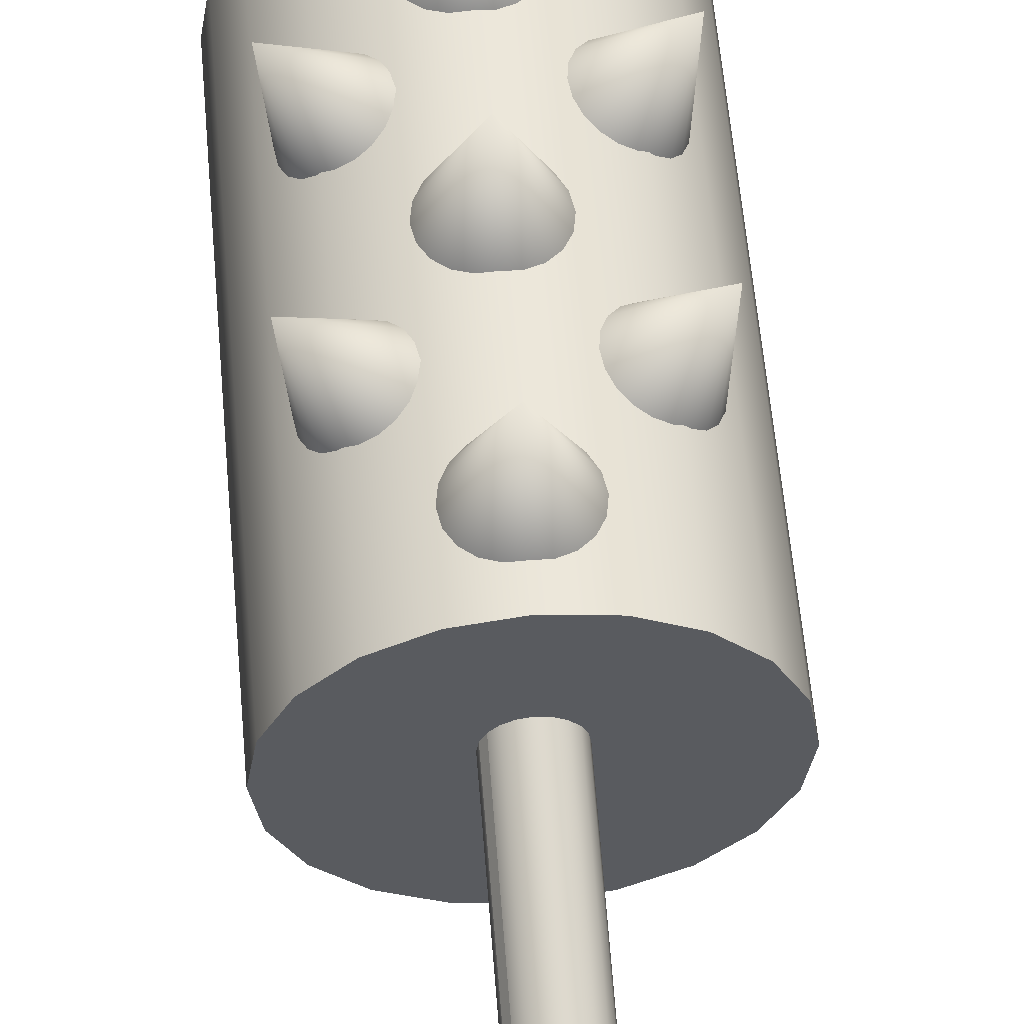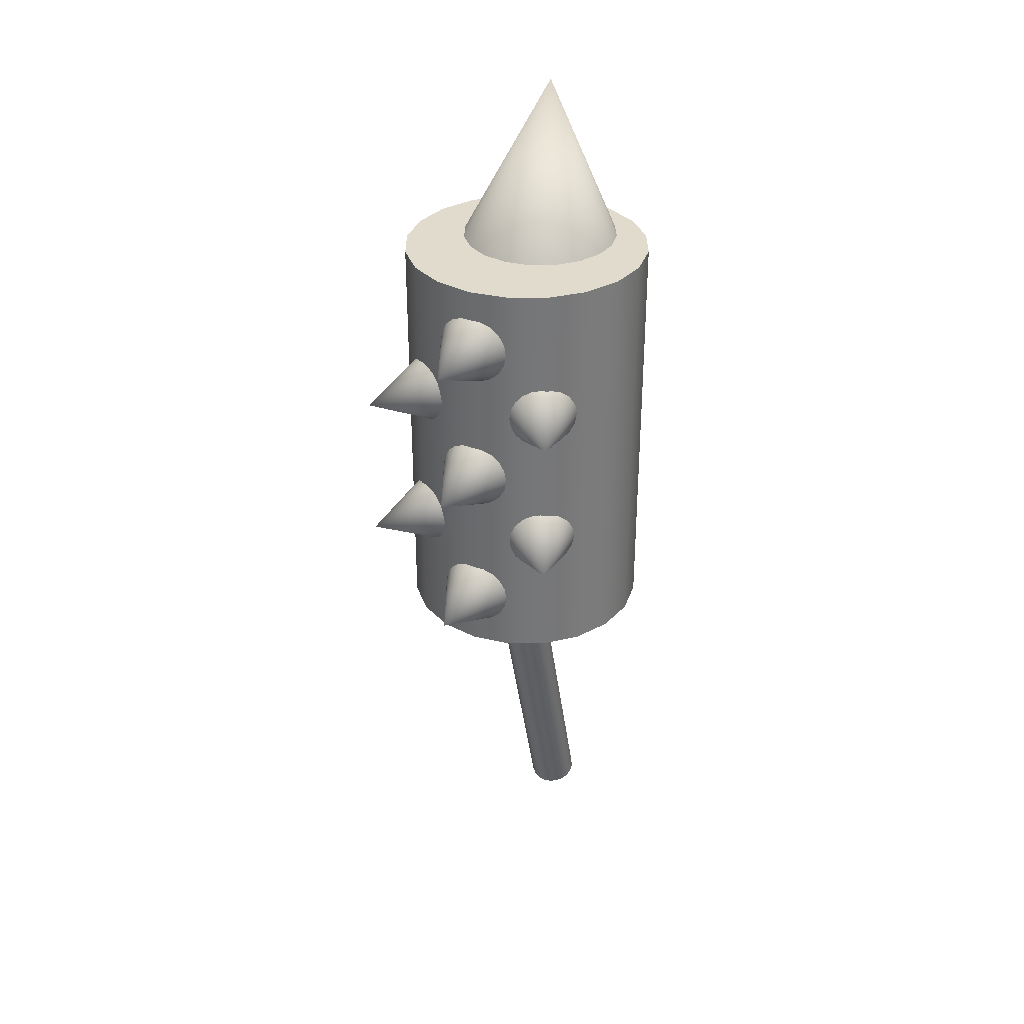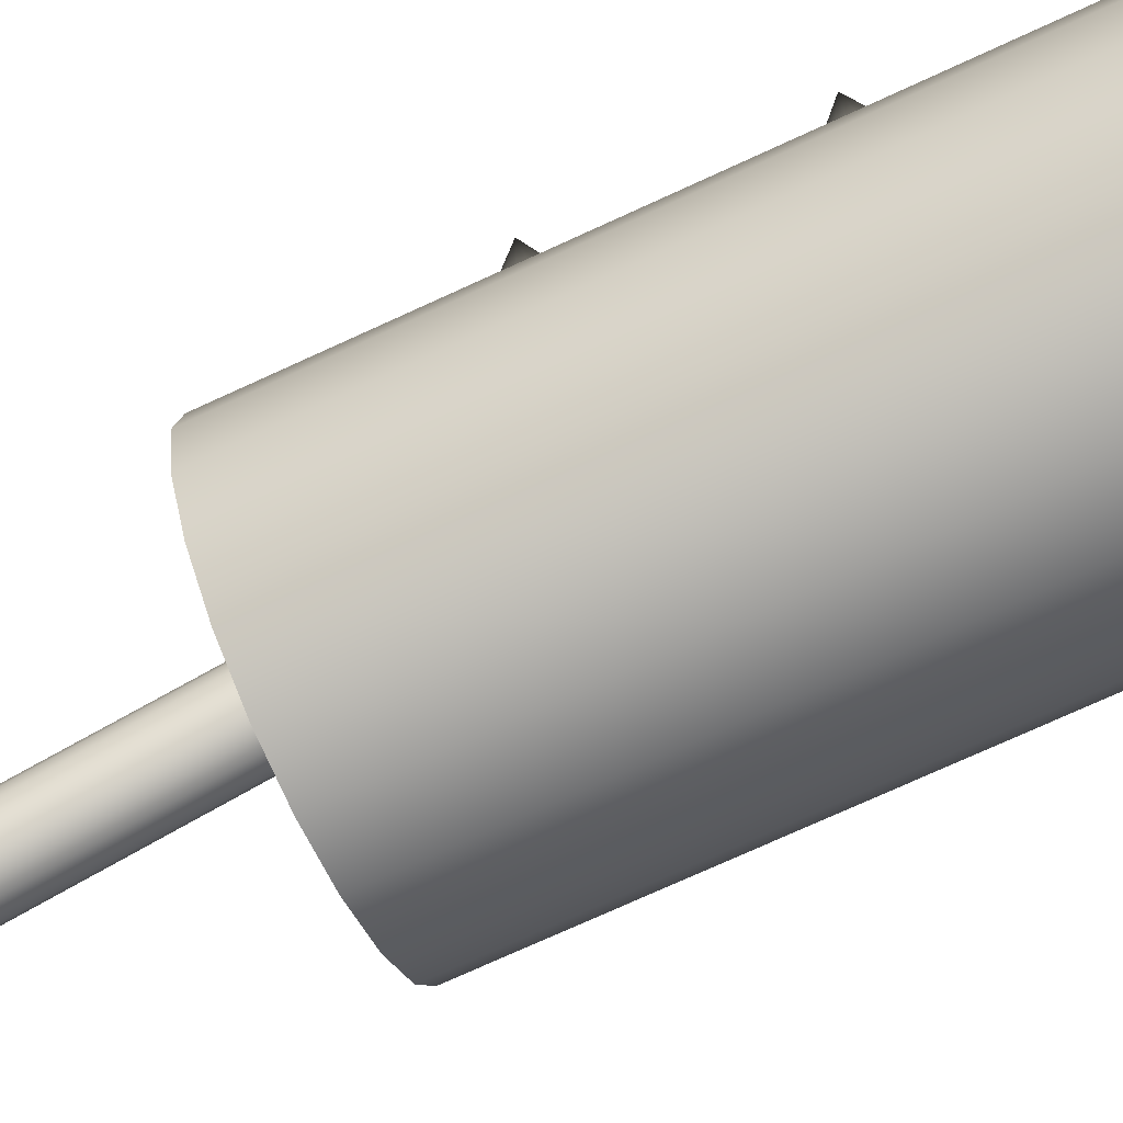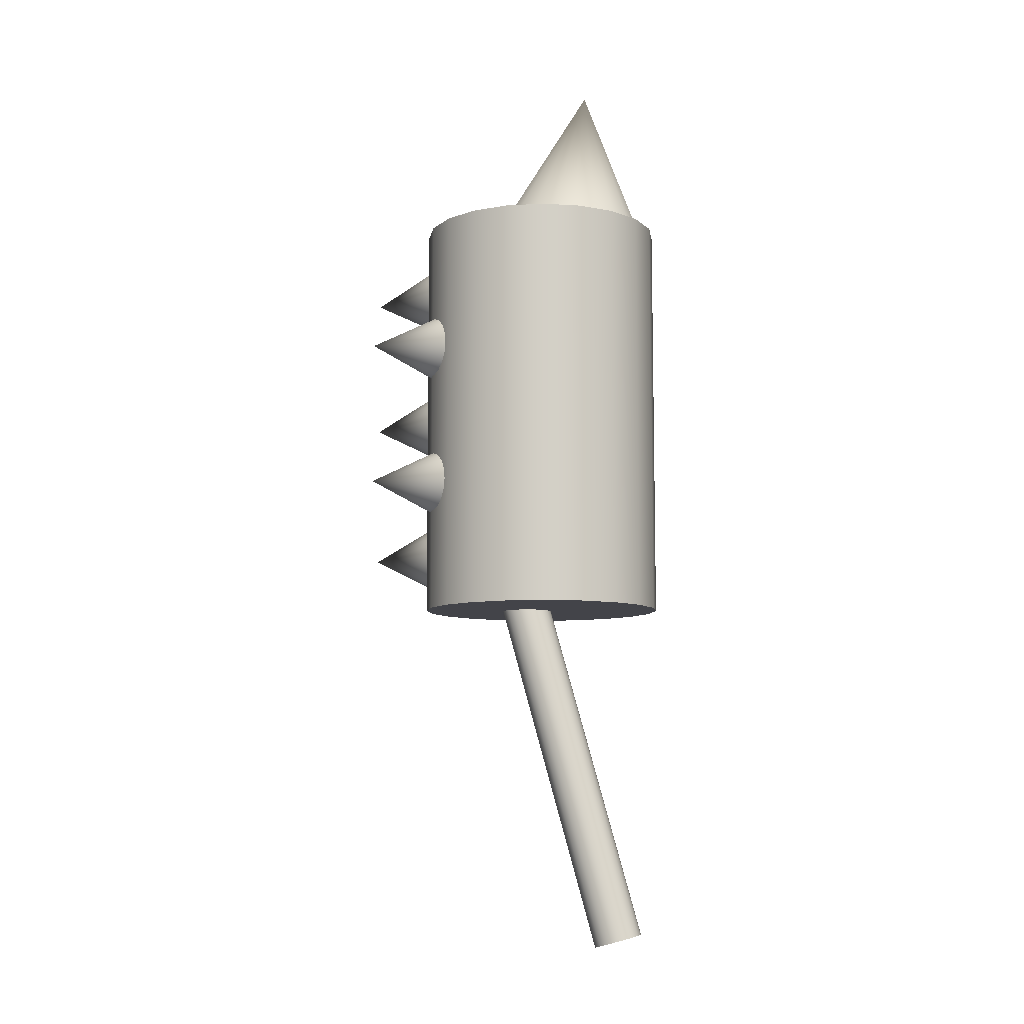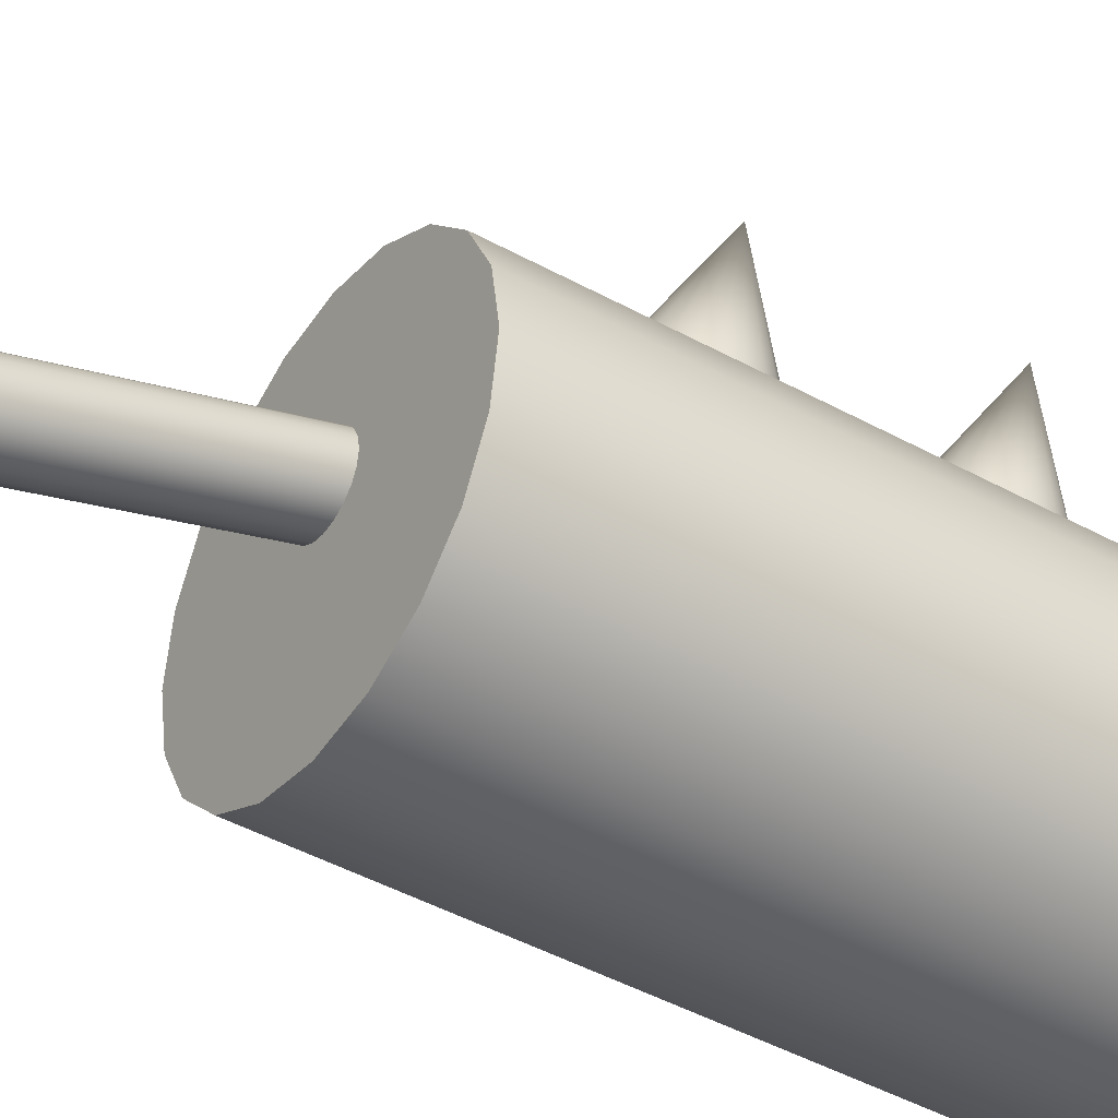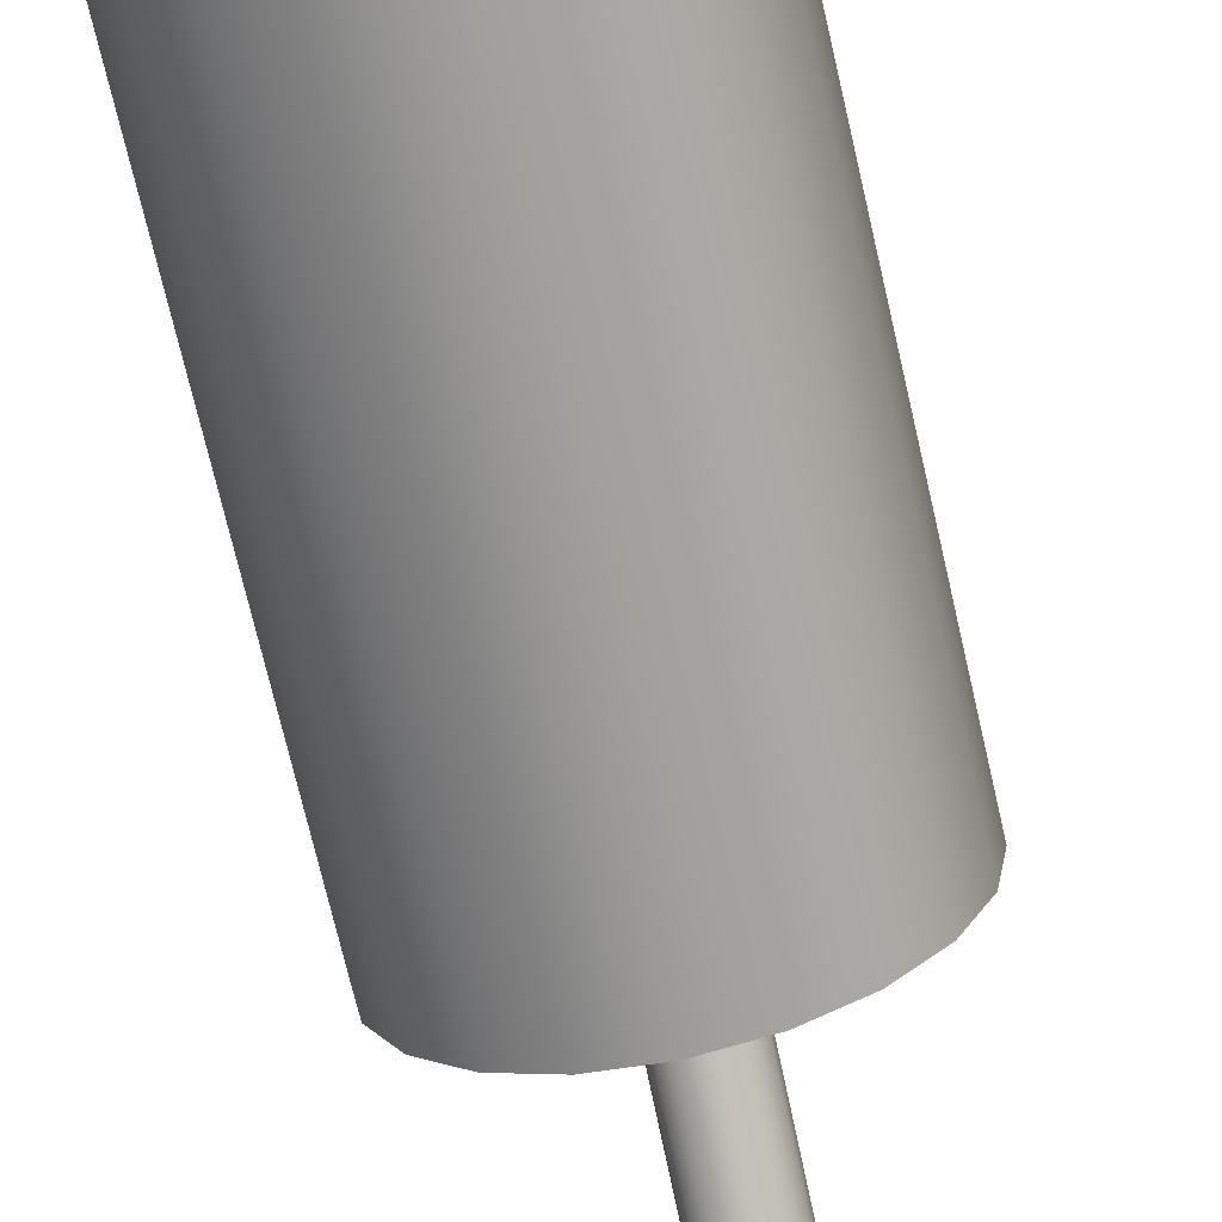
<metadata>
{"format":"obj","ext":"obj","renderer":"f3d","projection":"perspective","resolution":1024,"background":"white","views":[{"elev":56.8,"azim":175.1,"up":"+Y"},{"elev":33.3,"azim":-153.2,"up":"+Z"},{"elev":-71.1,"azim":-65.0,"up":"+Y"},{"elev":-8.4,"azim":-72.5,"up":"+Z"},{"elev":-42.5,"azim":-123.8,"up":"+Y"},{"elev":-69.2,"azim":12.8,"up":"+Y"}]}
</metadata>
<code>
g default
v -0.103 0.7598 0.8762
v -0.1179 0.7515 0.8427
v -0.141 0.7385 0.8162
v -0.1702 0.7222 0.7991
v -0.2026 0.7041 0.7933
v -0.235 0.686 0.7991
v -0.2641 0.6696 0.8162
v -0.2873 0.6567 0.8427
v -0.3022 0.6483 0.8762
v -0.3073 0.6455 0.9133
v -0.3022 0.6483 0.9503
v -0.2873 0.6567 0.9838
v -0.2641 0.6696 1.01
v -0.235 0.686 1.027
v -0.2026 0.7041 1.033
v -0.1702 0.7222 1.027
v -0.141 0.7385 1.01
v -0.1179 0.7515 0.9838
v -0.103 0.7598 0.9503
v -0.09787 0.7627 0.9133
v -0.3198 0.9135 0.9133
v 0.1141 0.7793 1.104
v 0.09708 0.7793 1.07
v 0.07053 0.7793 1.044
v 0.03708 0.7793 1.027
v 0 0.7793 1.021
v -0.03708 0.7793 1.027
v -0.07053 0.7793 1.044
v -0.09708 0.7793 1.07
v -0.1141 0.7793 1.104
v -0.12 0.7793 1.141
v -0.1141 0.7793 1.178
v -0.09708 0.7793 1.211
v -0.07053 0.7793 1.238
v -0.03708 0.7793 1.255
v 0 0.7793 1.261
v 0.03708 0.7793 1.255
v 0.07053 0.7793 1.238
v 0.09708 0.7793 1.211
v 0.1141 0.7793 1.178
v 0.12 0.7793 1.141
v 0 1.019 1.141
v 0.2663 0.3817 1.302
v 0.2265 0.4593 1.31
v 0.1646 0.5209 1.316
v 0.08653 0.5605 1.321
v 0 0.5741 1.322
v -0.08653 0.5605 1.321
v -0.1646 0.5209 1.316
v -0.2265 0.4593 1.31
v -0.2663 0.3817 1.302
v -0.28 0.2956 1.293
v -0.2663 0.2095 1.284
v -0.2265 0.1319 1.276
v -0.1646 0.07031 1.269
v -0.08653 0.03076 1.265
v 0 0.01713 1.264
v 0.08653 0.03076 1.265
v 0.1646 0.07031 1.269
v 0.2265 0.1319 1.276
v 0.2663 0.2095 1.284
v 0.28 0.2956 1.293
v 0 0.2373 1.85
v 0.3804 0.5277 0.00321
v 0.3236 0.6392 0.00321
v 0.2351 0.7277 0.00321
v 0.1236 0.7845 0.00321
v 0 0.8041 0.00321
v -0.1236 0.7845 0.00321
v -0.2351 0.7277 0.00321
v -0.3236 0.6392 0.00321
v -0.3804 0.5277 0.00321
v -0.4 0.4041 0.00321
v -0.3804 0.2805 0.00321
v -0.3236 0.169 0.00321
v -0.2351 0.0805 0.00321
v -0.1236 0.02368 0.00321
v 0 0.004103 0.00321
v 0.1236 0.02368 0.00321
v 0.2351 0.0805 0.00321
v 0.3236 0.169 0.00321
v 0.3804 0.2805 0.00321
v 0.4 0.4041 0.00321
v 0.3804 0.5277 1.345
v 0.3236 0.6392 1.345
v 0.2351 0.7277 1.345
v 0.1236 0.7845 1.345
v 0 0.8041 1.345
v -0.1236 0.7845 1.345
v -0.2351 0.7277 1.345
v -0.3236 0.6392 1.345
v -0.3804 0.5277 1.345
v -0.4 0.4041 1.345
v -0.3804 0.2805 1.345
v -0.3236 0.169 1.345
v -0.2351 0.0805 1.345
v -0.1236 0.02368 1.345
v 0 0.004103 1.345
v 0.1236 0.02368 1.345
v 0.2351 0.0805 1.345
v 0.3236 0.169 1.345
v 0.3804 0.2805 1.345
v 0.4 0.4041 1.345
v 0 0.4041 0.00321
v 0 0.4041 1.345
v 0.07608 0.1626 -1.12
v 0.06472 0.184 -1.126
v 0.04702 0.2011 -1.131
v 0.02472 0.212 -1.134
v 0 0.2158 -1.135
v -0.02472 0.212 -1.134
v -0.04702 0.2011 -1.131
v -0.06472 0.184 -1.126
v -0.07608 0.1626 -1.12
v -0.08 0.1388 -1.114
v -0.07608 0.115 -1.107
v -0.06472 0.09359 -1.101
v -0.04702 0.07657 -1.096
v -0.02472 0.06564 -1.093
v 0 0.06187 -1.092
v 0.02472 0.06564 -1.093
v 0.04702 0.07657 -1.096
v 0.06472 0.09359 -1.101
v 0.07608 0.115 -1.107
v 0.08 0.1388 -1.114
v 0.07608 0.491 0.03382
v 0.06472 0.5125 0.02771
v 0.04702 0.5295 0.02287
v 0.02472 0.5404 0.01976
v 0 0.5442 0.01869
v -0.02472 0.5404 0.01976
v -0.04702 0.5295 0.02287
v -0.06472 0.5125 0.02771
v -0.07608 0.491 0.03382
v -0.08 0.4672 0.04058
v -0.07608 0.4435 0.04735
v -0.06472 0.422 0.05345
v -0.04702 0.405 0.05829
v -0.02472 0.394 0.0614
v 0 0.3903 0.06248
v 0.02472 0.394 0.0614
v 0.04702 0.405 0.05829
v 0.06472 0.422 0.05345
v 0.07608 0.4435 0.04735
v 0.08 0.4672 0.04058
v 0 0.1388 -1.114
v 0 0.4672 0.04058
v 0.1141 0.7793 0.6361
v 0.09708 0.7793 0.6026
v 0.07053 0.7793 0.5761
v 0.03708 0.7793 0.559
v 0 0.7793 0.5531
v -0.03708 0.7793 0.559
v -0.07053 0.7793 0.5761
v -0.09708 0.7793 0.6026
v -0.1141 0.7793 0.6361
v -0.12 0.7793 0.6731
v -0.1141 0.7793 0.7102
v -0.09708 0.7793 0.7437
v -0.07053 0.7793 0.7702
v -0.03708 0.7793 0.7873
v 0 0.7793 0.7931
v 0.03708 0.7793 0.7873
v 0.07053 0.7793 0.7702
v 0.09708 0.7793 0.7437
v 0.1141 0.7793 0.7102
v 0.12 0.7793 0.6731
v 0 1.019 0.6731
v 0.2921 0.647 0.8762
v 0.2776 0.6558 0.8427
v 0.2549 0.6696 0.8162
v 0.2263 0.687 0.7991
v 0.1946 0.7062 0.7933
v 0.1629 0.7255 0.7991
v 0.1343 0.7428 0.8162
v 0.1116 0.7566 0.8427
v 0.09702 0.7654 0.8762
v 0.092 0.7685 0.9133
v 0.09702 0.7654 0.9503
v 0.1116 0.7566 0.9838
v 0.1343 0.7428 1.01
v 0.1629 0.7255 1.027
v 0.1946 0.7062 1.033
v 0.2263 0.687 1.027
v 0.2549 0.6696 1.01
v 0.2776 0.6558 0.9838
v 0.2921 0.647 0.9503
v 0.2972 0.6439 0.9133
v 0.3191 0.9114 0.9133
v 0.2921 0.647 0.4004
v 0.2776 0.6558 0.3669
v 0.2549 0.6696 0.3404
v 0.2263 0.687 0.3234
v 0.1946 0.7062 0.3175
v 0.1629 0.7255 0.3234
v 0.1343 0.7428 0.3404
v 0.1116 0.7566 0.3669
v 0.09702 0.7654 0.4004
v 0.092 0.7685 0.4375
v 0.09702 0.7654 0.4746
v 0.1116 0.7566 0.508
v 0.1343 0.7428 0.5346
v 0.1629 0.7255 0.5516
v 0.1946 0.7062 0.5575
v 0.2263 0.687 0.5516
v 0.2549 0.6696 0.5346
v 0.2776 0.6558 0.508
v 0.2921 0.647 0.4746
v 0.2972 0.6439 0.4375
v 0.3191 0.9114 0.4375
v 0.1141 0.7793 0.1589
v 0.09708 0.7793 0.1255
v 0.07053 0.7793 0.09894
v 0.03708 0.7793 0.0819
v 0 0.7793 0.07603
v -0.03708 0.7793 0.0819
v -0.07053 0.7793 0.09894
v -0.09708 0.7793 0.1255
v -0.1141 0.7793 0.1589
v -0.12 0.7793 0.196
v -0.1141 0.7793 0.2331
v -0.09708 0.7793 0.2666
v -0.07053 0.7793 0.2931
v -0.03708 0.7793 0.3102
v 0 0.7793 0.316
v 0.03708 0.7793 0.3102
v 0.07053 0.7793 0.2931
v 0.09708 0.7793 0.2666
v 0.1141 0.7793 0.2331
v 0.12 0.7793 0.196
v 0 1.019 0.196
v -0.103 0.7598 0.4004
v -0.1179 0.7515 0.3669
v -0.141 0.7385 0.3404
v -0.1702 0.7222 0.3234
v -0.2026 0.7041 0.3175
v -0.235 0.686 0.3234
v -0.2641 0.6696 0.3404
v -0.2873 0.6567 0.3669
v -0.3022 0.6483 0.4004
v -0.3073 0.6455 0.4375
v -0.3022 0.6483 0.4746
v -0.2873 0.6567 0.508
v -0.2641 0.6696 0.5346
v -0.235 0.686 0.5516
v -0.2026 0.7041 0.5575
v -0.1702 0.7222 0.5516
v -0.141 0.7385 0.5346
v -0.1179 0.7515 0.508
v -0.103 0.7598 0.4746
v -0.09787 0.7627 0.4375
v -0.3198 0.9135 0.4375
g Enemy_2
f 1 20 19 18 17 16 15 14 13 12 11 10 9 8 7 6 5 4 3 2
f 1 2 21
f 2 3 21
f 3 4 21
f 4 5 21
f 5 6 21
f 6 7 21
f 7 8 21
f 8 9 21
f 9 10 21
f 10 11 21
f 11 12 21
f 12 13 21
f 13 14 21
f 14 15 21
f 15 16 21
f 16 17 21
f 17 18 21
f 18 19 21
f 19 20 21
f 20 1 21
f 22 41 40 39 38 37 36 35 34 33 32 31 30 29 28 27 26 25 24 23
f 22 23 42
f 23 24 42
f 24 25 42
f 25 26 42
f 26 27 42
f 27 28 42
f 28 29 42
f 29 30 42
f 30 31 42
f 31 32 42
f 32 33 42
f 33 34 42
f 34 35 42
f 35 36 42
f 36 37 42
f 37 38 42
f 38 39 42
f 39 40 42
f 40 41 42
f 41 22 42
f 43 62 61 60 59 58 57 56 55 54 53 52 51 50 49 48 47 46 45 44
f 43 44 63
f 44 45 63
f 45 46 63
f 46 47 63
f 47 48 63
f 48 49 63
f 49 50 63
f 50 51 63
f 51 52 63
f 52 53 63
f 53 54 63
f 54 55 63
f 55 56 63
f 56 57 63
f 57 58 63
f 58 59 63
f 59 60 63
f 60 61 63
f 61 62 63
f 62 43 63
f 64 65 85 84
f 65 66 86 85
f 66 67 87 86
f 67 68 88 87
f 68 69 89 88
f 69 70 90 89
f 70 71 91 90
f 71 72 92 91
f 72 73 93 92
f 73 74 94 93
f 74 75 95 94
f 75 76 96 95
f 76 77 97 96
f 77 78 98 97
f 78 79 99 98
f 79 80 100 99
f 80 81 101 100
f 81 82 102 101
f 82 83 103 102
f 83 64 84 103
f 65 64 104
f 66 65 104
f 67 66 104
f 68 67 104
f 69 68 104
f 70 69 104
f 71 70 104
f 72 71 104
f 73 72 104
f 74 73 104
f 75 74 104
f 76 75 104
f 77 76 104
f 78 77 104
f 79 78 104
f 80 79 104
f 81 80 104
f 82 81 104
f 83 82 104
f 64 83 104
f 84 85 105
f 85 86 105
f 86 87 105
f 87 88 105
f 88 89 105
f 89 90 105
f 90 91 105
f 91 92 105
f 92 93 105
f 93 94 105
f 94 95 105
f 95 96 105
f 96 97 105
f 97 98 105
f 98 99 105
f 99 100 105
f 100 101 105
f 101 102 105
f 102 103 105
f 103 84 105
f 106 107 127 126
f 107 108 128 127
f 108 109 129 128
f 109 110 130 129
f 110 111 131 130
f 111 112 132 131
f 112 113 133 132
f 113 114 134 133
f 114 115 135 134
f 115 116 136 135
f 116 117 137 136
f 117 118 138 137
f 118 119 139 138
f 119 120 140 139
f 120 121 141 140
f 121 122 142 141
f 122 123 143 142
f 123 124 144 143
f 124 125 145 144
f 125 106 126 145
f 107 106 146
f 108 107 146
f 109 108 146
f 110 109 146
f 111 110 146
f 112 111 146
f 113 112 146
f 114 113 146
f 115 114 146
f 116 115 146
f 117 116 146
f 118 117 146
f 119 118 146
f 120 119 146
f 121 120 146
f 122 121 146
f 123 122 146
f 124 123 146
f 125 124 146
f 106 125 146
f 126 127 147
f 127 128 147
f 128 129 147
f 129 130 147
f 130 131 147
f 131 132 147
f 132 133 147
f 133 134 147
f 134 135 147
f 135 136 147
f 136 137 147
f 137 138 147
f 138 139 147
f 139 140 147
f 140 141 147
f 141 142 147
f 142 143 147
f 143 144 147
f 144 145 147
f 145 126 147
f 148 167 166 165 164 163 162 161 160 159 158 157 156 155 154 153 152 151 150 149
f 148 149 168
f 149 150 168
f 150 151 168
f 151 152 168
f 152 153 168
f 153 154 168
f 154 155 168
f 155 156 168
f 156 157 168
f 157 158 168
f 158 159 168
f 159 160 168
f 160 161 168
f 161 162 168
f 162 163 168
f 163 164 168
f 164 165 168
f 165 166 168
f 166 167 168
f 167 148 168
f 169 188 187 186 185 184 183 182 181 180 179 178 177 176 175 174 173 172 171 170
f 169 170 189
f 170 171 189
f 171 172 189
f 172 173 189
f 173 174 189
f 174 175 189
f 175 176 189
f 176 177 189
f 177 178 189
f 178 179 189
f 179 180 189
f 180 181 189
f 181 182 189
f 182 183 189
f 183 184 189
f 184 185 189
f 185 186 189
f 186 187 189
f 187 188 189
f 188 169 189
f 190 209 208 207 206 205 204 203 202 201 200 199 198 197 196 195 194 193 192 191
f 190 191 210
f 191 192 210
f 192 193 210
f 193 194 210
f 194 195 210
f 195 196 210
f 196 197 210
f 197 198 210
f 198 199 210
f 199 200 210
f 200 201 210
f 201 202 210
f 202 203 210
f 203 204 210
f 204 205 210
f 205 206 210
f 206 207 210
f 207 208 210
f 208 209 210
f 209 190 210
f 211 230 229 228 227 226 225 224 223 222 221 220 219 218 217 216 215 214 213 212
f 211 212 231
f 212 213 231
f 213 214 231
f 214 215 231
f 215 216 231
f 216 217 231
f 217 218 231
f 218 219 231
f 219 220 231
f 220 221 231
f 221 222 231
f 222 223 231
f 223 224 231
f 224 225 231
f 225 226 231
f 226 227 231
f 227 228 231
f 228 229 231
f 229 230 231
f 230 211 231
f 232 251 250 249 248 247 246 245 244 243 242 241 240 239 238 237 236 235 234 233
f 232 233 252
f 233 234 252
f 234 235 252
f 235 236 252
f 236 237 252
f 237 238 252
f 238 239 252
f 239 240 252
f 240 241 252
f 241 242 252
f 242 243 252
f 243 244 252
f 244 245 252
f 245 246 252
f 246 247 252
f 247 248 252
f 248 249 252
f 249 250 252
f 250 251 252
f 251 232 252

</code>
